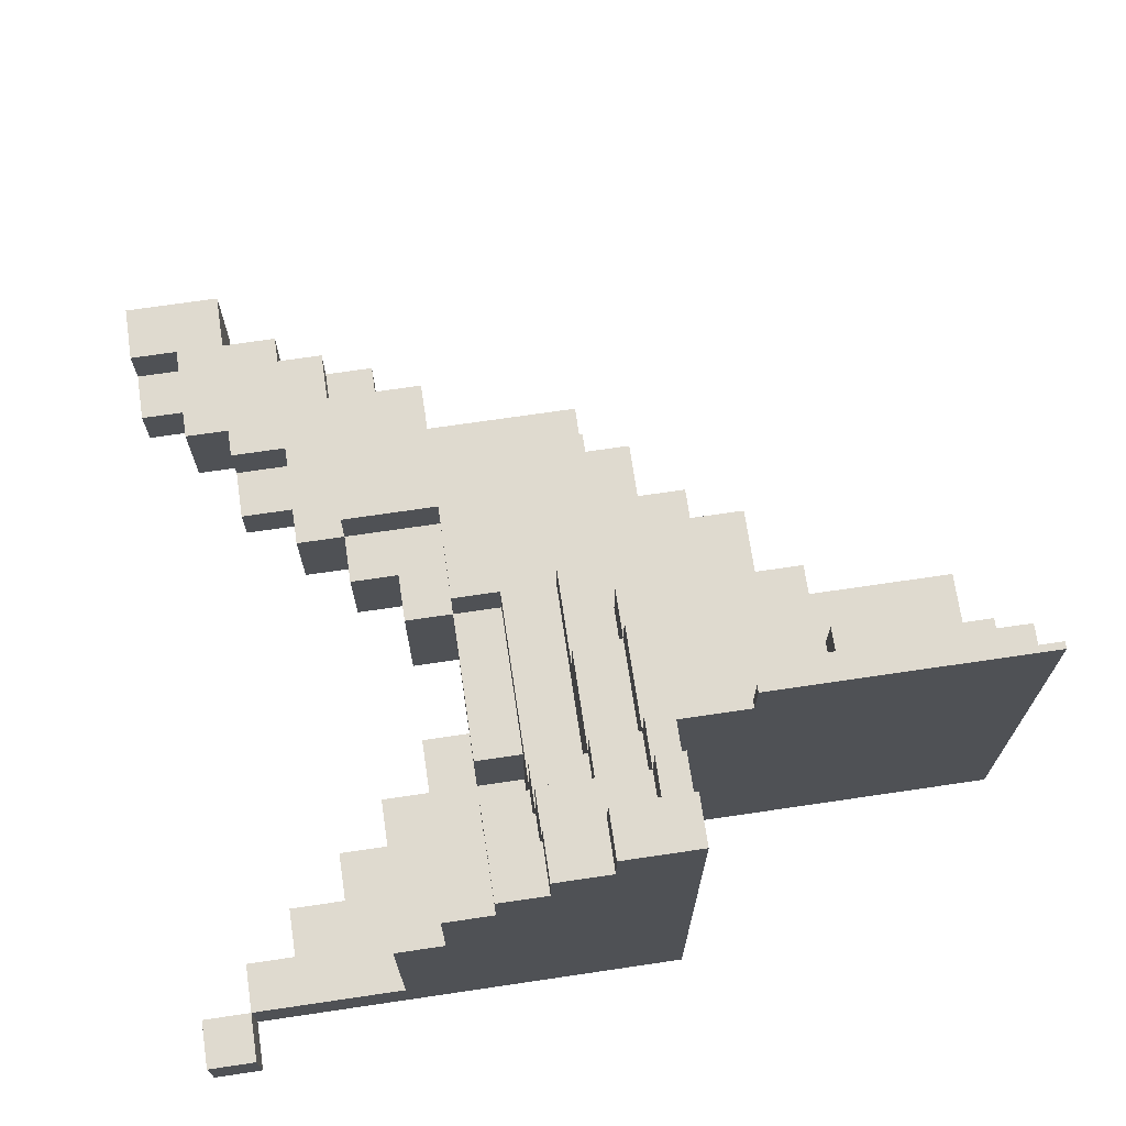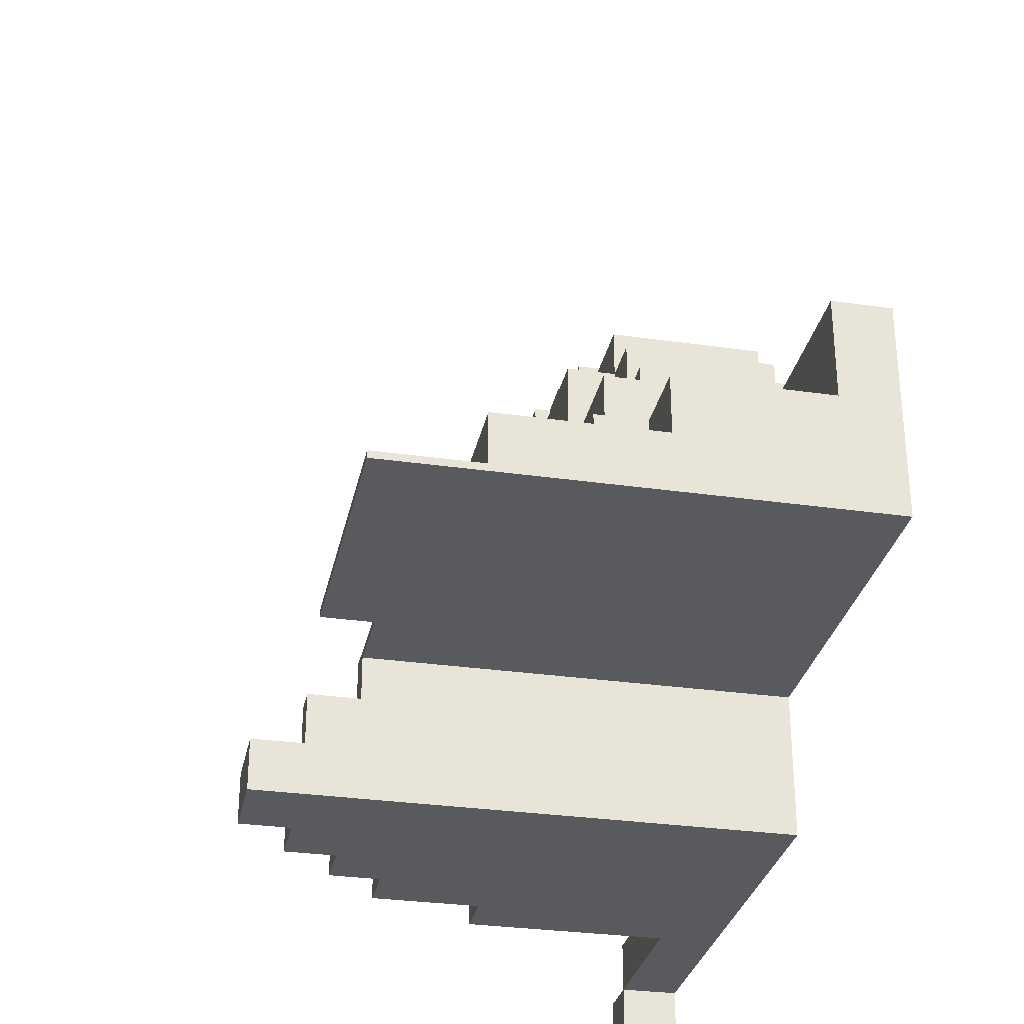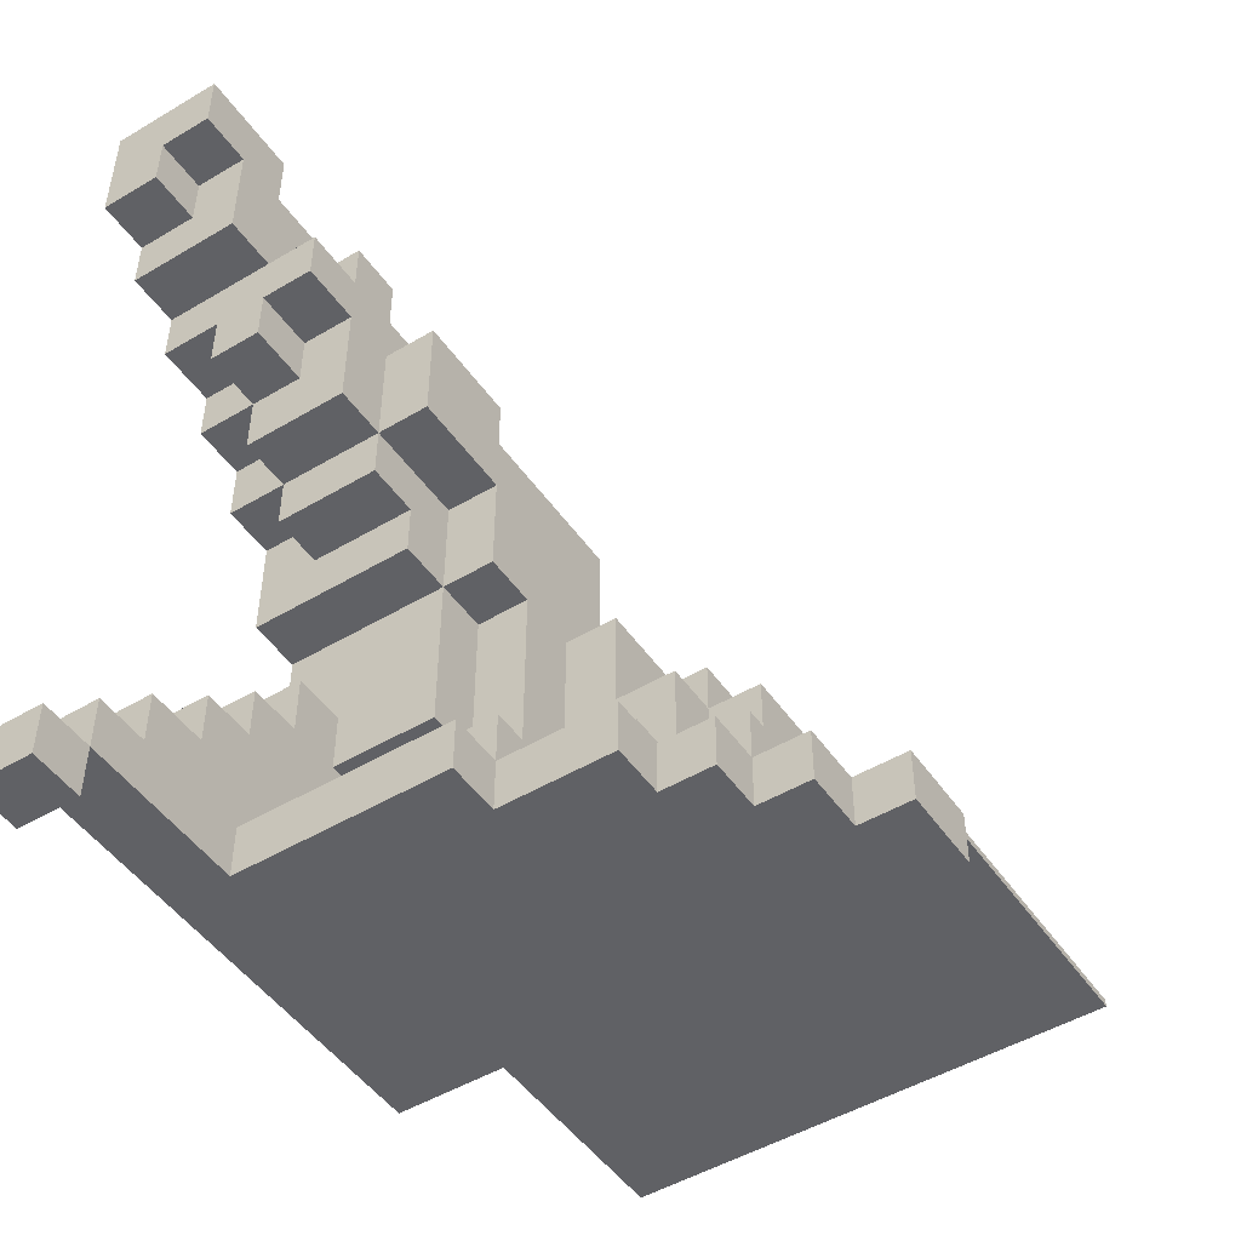
<metadata>
{"format":"obj","ext":"obj","renderer":"f3d","projection":"perspective","resolution":1024,"background":"white","views":[{"elev":70.6,"azim":171.6,"up":"+Y"},{"elev":-30.6,"azim":-101.7,"up":"+Z"},{"elev":-48.7,"azim":123.5,"up":"+Z"}]}
</metadata>
<code>
g MushroomDaddyInterior_01-11
v -57 0 -6
v -57 0 -36
v -57 8 -6
v -57 8 -20
v -57 29 -20
v -57 29 -28
v -57 51 -28
v -57 51 -35
v -57 65 -35
v -57 65 -36
v -47 29 -20
v -47 29 -28
v -47 36 -20
v -47 36 -28
v -33 8 -6
v -33 8 -20
v -33 22 -6
v -33 22 -20
v -25 0 1
v -25 0 -6
v -25 22 -6
v -25 22 -20
v -25 29 1
v -25 29 -20
v -25 29 -28
v -25 44 -20
v -25 44 -28
v -18 0 8
v -18 0 1
v -18 22 8
v -18 22 1
v -18 29 -6
v -18 29 -20
v -18 36 -6
v -18 36 -13
v -18 44 -13
v -18 44 -20
v -18 44 -28
v -18 51 -20
v -18 51 -28
v -11 0 16
v -11 0 8
v -11 22 16
v -11 22 8
v -8 0 -36
v -8 0 -56
v -8 58 -36
v -8 58 -42
v -8 65 -42
v -8 65 -49
v -8 72 -49
v -8 72 -56
v -4 0 23
v -4 0 16
v -4 22 23
v -4 22 16
v -4 22 1
v -4 29 16
v -4 29 1
v 18 8 30
v 18 8 23
v 18 22 30
v 18 22 23
v 18 22 16
v 18 29 23
v 18 29 16
v 25 0 30
v 25 0 23
v 25 8 37
v 25 8 30
v 25 8 23
v 25 15 37
v 25 15 30
v 32 0 37
v 32 0 30
v 32 8 37
v 32 8 30
v 32 15 37
v 32 15 30
v 32 22 37
v 32 22 30
v 39 0 44
v 39 0 37
v 39 15 44
v 39 15 37
v 47 0 52
v 47 0 44
v 47 15 52
v 47 15 44
v 54 0 -56
v 54 0 -63
v 54 8 -56
v 54 8 -63
v -33 29 -20
v -33 29 -28
v -33 36 -20
v -33 36 -28
v -18 58 -35
v -18 58 -36
v -18 65 -35
v -18 65 -36
v -4 36 -13
v -4 36 -20
v -4 44 -13
v -4 44 -20
v -4 44 -35
v -4 51 -20
v -4 51 -35
v -4 51 -42
v -4 58 -35
v -4 58 -42
v -4 58 -49
v -4 65 -42
v -4 65 -49
v 3 29 -6
v 3 29 -35
v 3 36 -6
v 3 36 -20
v 3 44 -20
v 3 44 -35
v 3 44 -42
v 3 51 -35
v 3 51 -42
v 3 65 -49
v 3 65 -56
v 3 72 -49
v 3 72 -56
v 11 8 -28
v 11 8 -35
v 11 22 -6
v 11 22 -28
v 11 29 -6
v 11 29 -35
v 11 29 -42
v 11 44 -35
v 11 44 -42
v 11 44 -49
v 11 58 -42
v 11 58 -49
v 11 58 -56
v 11 65 -49
v 11 65 -56
v 18 0 -6
v 18 0 -20
v 18 8 -20
v 18 8 -28
v 18 8 -35
v 18 8 -42
v 18 22 8
v 18 22 -6
v 18 22 -28
v 18 29 8
v 18 29 -6
v 18 29 -35
v 18 29 -42
v 18 36 -42
v 18 36 -49
v 18 44 -42
v 18 44 -49
v 18 51 -49
v 18 51 -56
v 18 58 -49
v 18 58 -56
v 25 0 8
v 25 0 -6
v 25 0 -20
v 25 0 -28
v 25 8 8
v 25 8 1
v 25 8 -20
v 25 8 -28
v 25 8 -42
v 25 8 -49
v 25 22 1
v 25 22 -6
v 25 36 -42
v 25 36 -49
v 25 36 -56
v 25 51 -49
v 25 51 -56
v 32 0 16
v 32 0 8
v 32 0 -28
v 32 0 -35
v 32 8 16
v 32 8 8
v 32 8 1
v 32 8 -28
v 32 8 -35
v 32 8 -49
v 32 8 -56
v 32 22 23
v 32 22 8
v 32 22 1
v 32 29 23
v 32 29 8
v 32 36 -49
v 32 36 -56
v 39 0 23
v 39 0 16
v 39 0 -35
v 39 0 -42
v 39 8 23
v 39 8 16
v 39 8 8
v 39 8 -35
v 39 8 -42
v 39 15 37
v 39 15 30
v 39 15 23
v 39 15 16
v 39 22 37
v 39 22 30
v 39 22 23
v 39 22 8
v 47 0 30
v 47 0 23
v 47 0 -42
v 47 0 -49
v 47 8 23
v 47 8 16
v 47 8 -42
v 47 8 -49
v 47 15 30
v 47 15 23
v 47 15 16
v 47 22 30
v 47 22 23
v 54 0 37
v 54 0 30
v 54 0 -49
v 54 0 -56
v 54 8 44
v 54 8 37
v 54 8 -49
v 54 8 -56
v 54 15 44
v 54 15 30
v 61 0 52
v 61 0 37
v 61 0 -56
v 61 0 -63
v 61 8 44
v 61 8 37
v 61 8 -56
v 61 8 -63
v 61 15 52
v 61 15 44
v 47 0 52
v 47 15 52
v 61 0 52
v 61 15 52
v 39 0 44
v 39 15 44
v 47 0 44
v 47 15 44
v 25 8 37
v 25 15 37
v 32 0 37
v 32 8 37
v 32 15 37
v 32 22 37
v 39 0 37
v 39 15 37
v 39 22 37
v 18 8 30
v 18 22 30
v 25 0 30
v 25 8 30
v 25 15 30
v 32 0 30
v 32 8 30
v 32 15 30
v 32 22 30
v 39 15 30
v 39 22 30
v 47 15 30
v 47 22 30
v -4 0 23
v -4 22 23
v 18 8 23
v 18 22 23
v 18 29 23
v 25 0 23
v 25 8 23
v 32 22 23
v 32 29 23
v -11 0 16
v -11 22 16
v -4 0 16
v -4 22 16
v -4 29 16
v 18 22 16
v 18 29 16
v -18 0 8
v -18 22 8
v -11 0 8
v -11 22 8
v -25 0 1
v -25 29 1
v -18 0 1
v -18 22 1
v -4 22 1
v -4 29 1
v -57 0 -6
v -57 8 -6
v -33 8 -6
v -33 22 -6
v -25 0 -6
v -25 22 -6
v -18 29 -6
v -18 36 -6
v 3 29 -6
v 3 36 -6
v -18 36 -13
v -18 44 -13
v -4 36 -13
v -4 44 -13
v -57 8 -20
v -57 29 -20
v -47 29 -20
v -47 36 -20
v -33 8 -20
v -33 22 -20
v -33 29 -20
v -33 36 -20
v -25 22 -20
v -25 29 -20
v -25 44 -20
v -18 29 -20
v -18 44 -20
v -18 51 -20
v -4 36 -20
v -4 44 -20
v -4 51 -20
v 3 36 -20
v 3 44 -20
v 18 0 -20
v 18 8 -20
v 25 0 -20
v 25 8 -20
v -57 29 -28
v -57 51 -28
v -47 29 -28
v -47 36 -28
v -33 29 -28
v -33 36 -28
v -25 29 -28
v -25 44 -28
v -18 44 -28
v -18 51 -28
v 25 0 -28
v 25 8 -28
v 32 0 -28
v 32 8 -28
v -57 51 -35
v -57 65 -35
v -18 58 -35
v -18 65 -35
v -4 44 -35
v -4 51 -35
v -4 58 -35
v 3 29 -35
v 3 44 -35
v 3 51 -35
v 11 8 -35
v 11 29 -35
v 11 44 -35
v 18 8 -35
v 18 29 -35
v 32 0 -35
v 32 8 -35
v 39 0 -35
v 39 8 -35
v -8 58 -42
v -8 65 -42
v -4 51 -42
v -4 58 -42
v -4 65 -42
v 3 44 -42
v 3 51 -42
v 11 29 -42
v 11 44 -42
v 11 58 -42
v 18 8 -42
v 18 29 -42
v 18 36 -42
v 18 44 -42
v 25 8 -42
v 25 36 -42
v 39 0 -42
v 39 8 -42
v 47 0 -42
v 47 8 -42
v -8 65 -49
v -8 72 -49
v -4 58 -49
v -4 65 -49
v 3 65 -49
v 3 72 -49
v 11 44 -49
v 11 58 -49
v 11 65 -49
v 18 36 -49
v 18 44 -49
v 18 51 -49
v 18 58 -49
v 25 8 -49
v 25 36 -49
v 25 51 -49
v 32 8 -49
v 32 36 -49
v 47 0 -49
v 47 8 -49
v 54 0 -49
v 54 8 -49
v 54 0 -56
v 54 8 -56
v 61 0 -56
v 61 8 -56
v 54 8 44
v 54 15 44
v 61 8 44
v 61 15 44
v 54 0 37
v 54 8 37
v 61 0 37
v 61 8 37
v 47 0 30
v 47 15 30
v 54 0 30
v 54 15 30
v 39 0 23
v 39 8 23
v 39 15 23
v 39 22 23
v 47 0 23
v 47 8 23
v 47 15 23
v 47 22 23
v 32 0 16
v 32 8 16
v 39 0 16
v 39 8 16
v 39 15 16
v 47 8 16
v 47 15 16
v 18 22 8
v 18 29 8
v 25 0 8
v 25 8 8
v 32 0 8
v 32 8 8
v 32 22 8
v 32 29 8
v 39 8 8
v 39 22 8
v 25 8 1
v 25 22 1
v 32 8 1
v 32 22 1
v 11 22 -6
v 11 29 -6
v 18 0 -6
v 18 22 -6
v 18 29 -6
v 25 0 -6
v 25 22 -6
v 11 8 -28
v 11 22 -28
v 18 8 -28
v 18 22 -28
v -57 0 -36
v -57 65 -36
v -18 58 -36
v -18 65 -36
v -8 0 -36
v -8 58 -36
v -8 0 -56
v -8 72 -56
v 3 65 -56
v 3 72 -56
v 11 58 -56
v 11 65 -56
v 18 51 -56
v 18 58 -56
v 25 36 -56
v 25 51 -56
v 32 8 -56
v 32 36 -56
v 54 0 -56
v 54 8 -56
v 54 0 -63
v 54 8 -63
v 61 0 -63
v 61 8 -63
v 47 0 52
v 61 0 52
v 39 0 44
v 47 0 44
v 32 0 37
v 39 0 37
v 54 0 37
v 61 0 37
v 25 0 30
v 32 0 30
v 47 0 30
v 54 0 30
v -4 0 23
v 25 0 23
v 39 0 23
v 47 0 23
v -11 0 16
v -4 0 16
v 32 0 16
v 39 0 16
v -18 0 8
v -11 0 8
v 25 0 8
v 32 0 8
v -25 0 1
v -18 0 1
v -57 0 -6
v -25 0 -6
v 18 0 -6
v 25 0 -6
v 18 0 -20
v 25 0 -20
v 25 0 -28
v 32 0 -28
v 32 0 -35
v 39 0 -35
v -57 0 -36
v -8 0 -36
v 39 0 -42
v 47 0 -42
v 47 0 -49
v 54 0 -49
v -8 0 -56
v 54 0 -56
v 61 0 -56
v 54 0 -63
v 61 0 -63
v 25 8 37
v 32 8 37
v 18 8 30
v 25 8 30
v 32 8 30
v 18 8 23
v 25 8 23
v 39 8 23
v 47 8 23
v 32 8 16
v 39 8 16
v 47 8 16
v 25 8 8
v 32 8 8
v 39 8 8
v 25 8 1
v 32 8 1
v 54 8 44
v 61 8 44
v 54 8 37
v 61 8 37
v -57 8 -6
v -33 8 -6
v -57 8 -20
v -33 8 -20
v 18 8 -20
v 25 8 -20
v 11 8 -28
v 18 8 -28
v 25 8 -28
v 32 8 -28
v 11 8 -35
v 18 8 -35
v 32 8 -35
v 39 8 -35
v 18 8 -42
v 25 8 -42
v 39 8 -42
v 47 8 -42
v 25 8 -49
v 32 8 -49
v 47 8 -49
v 54 8 -49
v 32 8 -56
v 54 8 -56
v 61 8 -56
v 54 8 -63
v 61 8 -63
v 47 15 52
v 61 15 52
v 39 15 44
v 47 15 44
v 54 15 44
v 61 15 44
v 25 15 37
v 32 15 37
v 39 15 37
v 25 15 30
v 32 15 30
v 39 15 30
v 47 15 30
v 54 15 30
v 39 15 23
v 47 15 23
v 39 15 16
v 47 15 16
v 32 22 37
v 39 22 37
v 18 22 30
v 32 22 30
v 39 22 30
v 47 22 30
v -4 22 23
v 18 22 23
v 32 22 23
v 39 22 23
v 47 22 23
v -11 22 16
v -4 22 16
v 18 22 16
v -18 22 8
v -11 22 8
v 18 22 8
v 32 22 8
v 39 22 8
v -18 22 1
v -4 22 1
v 25 22 1
v 32 22 1
v -33 22 -6
v -25 22 -6
v 11 22 -6
v 18 22 -6
v 25 22 -6
v -33 22 -20
v -25 22 -20
v 11 22 -28
v 18 22 -28
v 18 29 23
v 32 29 23
v -4 29 16
v 18 29 16
v 18 29 8
v 32 29 8
v -25 29 1
v -4 29 1
v -18 29 -6
v 3 29 -6
v 11 29 -6
v 18 29 -6
v -57 29 -20
v -47 29 -20
v -33 29 -20
v -25 29 -20
v -18 29 -20
v -57 29 -28
v -47 29 -28
v -33 29 -28
v -25 29 -28
v 3 29 -35
v 11 29 -35
v 18 29 -35
v 11 29 -42
v 18 29 -42
v -18 36 -6
v 3 36 -6
v -18 36 -13
v -4 36 -13
v -47 36 -20
v -33 36 -20
v -4 36 -20
v 3 36 -20
v -47 36 -28
v -33 36 -28
v 18 36 -42
v 25 36 -42
v 18 36 -49
v 25 36 -49
v 32 36 -49
v 25 36 -56
v 32 36 -56
v -18 44 -13
v -4 44 -13
v -25 44 -20
v -18 44 -20
v -4 44 -20
v 3 44 -20
v -25 44 -28
v -18 44 -28
v -4 44 -35
v 3 44 -35
v 11 44 -35
v 3 44 -42
v 11 44 -42
v 18 44 -42
v 11 44 -49
v 18 44 -49
v -18 51 -20
v -4 51 -20
v -57 51 -28
v -18 51 -28
v -57 51 -35
v -4 51 -35
v 3 51 -35
v -4 51 -42
v 3 51 -42
v 18 51 -49
v 25 51 -49
v 18 51 -56
v 25 51 -56
v -18 58 -35
v -4 58 -35
v -18 58 -36
v -8 58 -36
v -8 58 -42
v -4 58 -42
v 11 58 -42
v -4 58 -49
v 11 58 -49
v 18 58 -49
v 11 58 -56
v 18 58 -56
v -57 65 -35
v -18 65 -35
v -57 65 -36
v -18 65 -36
v -8 65 -42
v -4 65 -42
v -8 65 -49
v -4 65 -49
v 3 65 -49
v 11 65 -49
v 3 65 -56
v 11 65 -56
v -8 72 -49
v 3 72 -49
v -8 72 -56
v 3 72 -56
f 3 2 1
f 4 2 3
f 5 2 4
f 6 2 5
f 7 2 6
f 8 2 7
f 9 2 8
f 10 2 9
f 13 12 11
f 14 12 13
f 17 16 15
f 18 16 17
f 21 20 19
f 23 21 19
f 23 22 21
f 24 22 23
f 26 25 24
f 27 25 26
f 30 29 28
f 31 29 30
f 34 33 32
f 35 33 34
f 36 33 35
f 37 33 36
f 39 38 37
f 40 38 39
f 43 42 41
f 44 42 43
f 47 46 45
f 48 46 47
f 49 46 48
f 50 46 49
f 51 46 50
f 52 46 51
f 55 54 53
f 56 54 55
f 58 57 56
f 59 57 58
f 62 61 60
f 63 61 62
f 65 64 63
f 66 64 65
f 70 68 67
f 71 68 70
f 72 70 69
f 73 70 72
f 76 75 74
f 77 75 76
f 80 79 78
f 81 79 80
f 84 83 82
f 85 83 84
f 88 87 86
f 89 87 88
f 92 91 90
f 93 91 92
f 94 95 96
f 96 95 97
f 98 99 100
f 100 99 101
f 102 103 104
f 104 103 105
f 105 106 107
f 107 106 108
f 108 109 110
f 110 109 111
f 111 112 113
f 113 112 114
f 115 116 117
f 117 116 118
f 118 116 119
f 119 116 120
f 120 121 122
f 122 121 123
f 124 125 126
f 126 125 127
f 128 129 131
f 130 131 132
f 131 129 133
f 132 131 133
f 133 134 135
f 135 134 136
f 136 137 138
f 138 137 139
f 139 140 141
f 141 140 142
f 143 144 145
f 143 145 150
f 145 146 150
f 150 146 151
f 149 150 152
f 152 150 153
f 147 148 154
f 154 148 155
f 156 157 158
f 158 157 159
f 160 161 162
f 162 161 163
f 164 165 168
f 168 165 169
f 166 167 170
f 170 167 171
f 169 165 174
f 174 165 175
f 172 173 176
f 176 173 177
f 177 178 179
f 179 178 180
f 181 182 185
f 185 182 186
f 183 184 188
f 188 184 189
f 186 187 193
f 193 187 194
f 192 193 195
f 195 193 196
f 190 191 197
f 197 191 198
f 199 200 203
f 203 200 204
f 201 202 206
f 206 202 207
f 204 205 211
f 208 209 212
f 212 209 213
f 210 211 214
f 211 205 215
f 214 211 215
f 216 217 220
f 218 219 222
f 222 219 223
f 220 221 224
f 216 220 224
f 224 221 225
f 225 221 226
f 224 225 227
f 227 225 228
f 229 230 234
f 231 232 235
f 235 232 236
f 233 234 237
f 234 230 238
f 237 234 238
f 239 240 243
f 243 240 244
f 241 242 245
f 245 242 246
f 239 243 247
f 247 243 248
f 251 250 249
f 252 250 251
f 255 254 253
f 256 254 255
f 260 258 257
f 261 258 260
f 263 260 259
f 263 262 261
f 263 261 260
f 264 262 263
f 265 262 264
f 269 267 266
f 270 267 269
f 271 269 268
f 272 269 271
f 273 267 270
f 274 267 273
f 277 276 275
f 278 276 277
f 281 280 279
f 282 280 281
f 284 281 279
f 285 281 284
f 286 283 282
f 287 283 286
f 290 289 288
f 291 289 290
f 293 292 291
f 294 292 293
f 297 296 295
f 298 296 297
f 301 300 299
f 302 300 301
f 303 300 302
f 304 300 303
f 307 306 305
f 309 307 305
f 309 308 307
f 310 308 309
f 313 312 311
f 314 312 313
f 317 316 315
f 318 316 317
f 321 320 319
f 323 321 319
f 323 322 321
f 324 322 323
f 325 322 324
f 326 322 325
f 327 325 324
f 328 325 327
f 330 329 328
f 331 329 330
f 334 332 331
f 335 332 334
f 336 334 333
f 337 334 336
f 340 339 338
f 341 339 340
f 344 343 342
f 345 343 344
f 347 343 345
f 348 347 346
f 349 343 347
f 349 347 348
f 350 343 349
f 351 343 350
f 354 353 352
f 355 353 354
f 358 357 356
f 359 357 358
f 361 358 356
f 362 358 361
f 364 361 360
f 365 361 364
f 367 364 363
f 368 364 367
f 369 367 366
f 370 367 369
f 373 372 371
f 374 372 373
f 378 376 375
f 379 376 378
f 381 378 377
f 383 381 380
f 384 378 381
f 384 381 383
f 386 383 382
f 387 383 386
f 388 383 387
f 389 386 385
f 389 387 386
f 390 387 389
f 393 392 391
f 394 392 393
f 398 396 395
f 399 396 398
f 399 398 397
f 400 396 399
f 402 399 397
f 403 399 402
f 405 402 401
f 406 402 405
f 407 402 406
f 409 405 404
f 409 406 405
f 410 406 409
f 411 409 408
f 412 409 411
f 415 414 413
f 416 414 415
f 419 418 417
f 420 418 419
f 421 422 423
f 423 422 424
f 425 426 427
f 427 426 428
f 429 430 431
f 431 430 432
f 433 434 437
f 437 434 438
f 435 436 439
f 439 436 440
f 441 442 443
f 443 442 444
f 444 445 446
f 446 445 447
f 450 451 452
f 452 451 453
f 448 449 454
f 454 449 455
f 453 454 456
f 456 454 457
f 458 459 460
f 460 459 461
f 462 463 465
f 465 463 466
f 464 465 467
f 467 465 468
f 469 470 471
f 471 470 472
f 473 474 475
f 475 474 476
f 473 475 477
f 477 475 478
f 479 480 481
f 481 480 482
f 479 481 483
f 483 481 484
f 479 483 485
f 485 483 486
f 479 485 487
f 487 485 488
f 479 487 489
f 489 487 490
f 479 489 491
f 491 489 492
f 493 494 495
f 495 494 496
f 500 498 497
f 502 500 499
f 503 498 500
f 503 500 502
f 504 498 503
f 506 502 501
f 506 503 502
f 507 503 506
f 508 503 507
f 510 506 505
f 510 507 506
f 511 507 510
f 512 507 511
f 514 510 509
f 514 511 510
f 515 511 514
f 516 511 515
f 518 514 513
f 518 515 514
f 519 515 518
f 520 515 519
f 522 518 517
f 522 519 518
f 524 522 521
f 525 519 522
f 525 522 524
f 526 519 525
f 527 524 523
f 527 525 524
f 529 528 527
f 531 530 529
f 533 531 529
f 533 532 531
f 533 527 523
f 533 529 527
f 534 532 533
f 535 532 534
f 537 536 535
f 539 537 535
f 539 538 537
f 539 535 534
f 540 538 539
f 542 541 540
f 543 541 542
f 547 545 544
f 548 545 547
f 549 547 546
f 550 547 549
f 554 552 551
f 555 552 554
f 557 554 553
f 558 554 557
f 559 557 556
f 560 557 559
f 561 562 563
f 563 562 564
f 565 566 567
f 567 566 568
f 569 570 572
f 572 570 573
f 571 572 575
f 573 574 575
f 572 573 575
f 575 574 576
f 576 574 577
f 577 578 579
f 576 577 579
f 579 578 580
f 580 578 581
f 581 582 583
f 580 581 583
f 583 582 584
f 584 582 585
f 585 586 587
f 584 585 587
f 587 586 588
f 588 589 590
f 590 589 591
f 592 593 595
f 595 593 596
f 596 593 597
f 594 595 600
f 595 596 600
f 598 599 601
f 601 599 602
f 600 596 603
f 603 596 604
f 604 596 605
f 606 607 608
f 608 607 609
f 610 611 613
f 613 611 614
f 612 613 617
f 614 615 617
f 613 614 617
f 617 615 618
f 618 615 619
f 619 615 620
f 616 617 622
f 622 617 623
f 621 622 625
f 618 619 627
f 627 619 628
f 624 625 629
f 625 622 630
f 629 625 630
f 626 627 631
f 631 627 632
f 626 631 636
f 636 631 637
f 633 634 638
f 638 634 639
f 635 636 640
f 640 636 641
f 642 643 645
f 645 643 646
f 644 645 646
f 646 643 647
f 644 646 649
f 648 649 650
f 649 646 651
f 650 649 651
f 651 646 652
f 652 646 653
f 648 650 657
f 657 650 658
f 654 655 659
f 659 655 660
f 656 657 661
f 661 657 662
f 651 652 663
f 663 652 664
f 664 665 666
f 666 665 667
f 668 669 670
f 670 669 671
f 671 669 674
f 674 669 675
f 672 673 676
f 676 673 677
f 678 679 680
f 680 679 681
f 681 682 683
f 683 682 684
f 685 686 688
f 688 686 689
f 687 688 691
f 691 688 692
f 689 690 693
f 693 690 694
f 694 695 696
f 696 695 697
f 697 698 699
f 699 698 700
f 701 702 704
f 703 704 705
f 704 702 706
f 705 704 706
f 706 707 708
f 708 707 709
f 710 711 712
f 712 711 713
f 714 715 716
f 716 715 717
f 717 715 718
f 718 715 719
f 719 720 721
f 721 720 722
f 722 723 724
f 724 723 725
f 726 727 728
f 728 727 729
f 730 731 732
f 732 731 733
f 734 735 736
f 736 735 737
f 738 739 740
f 740 739 741

</code>
